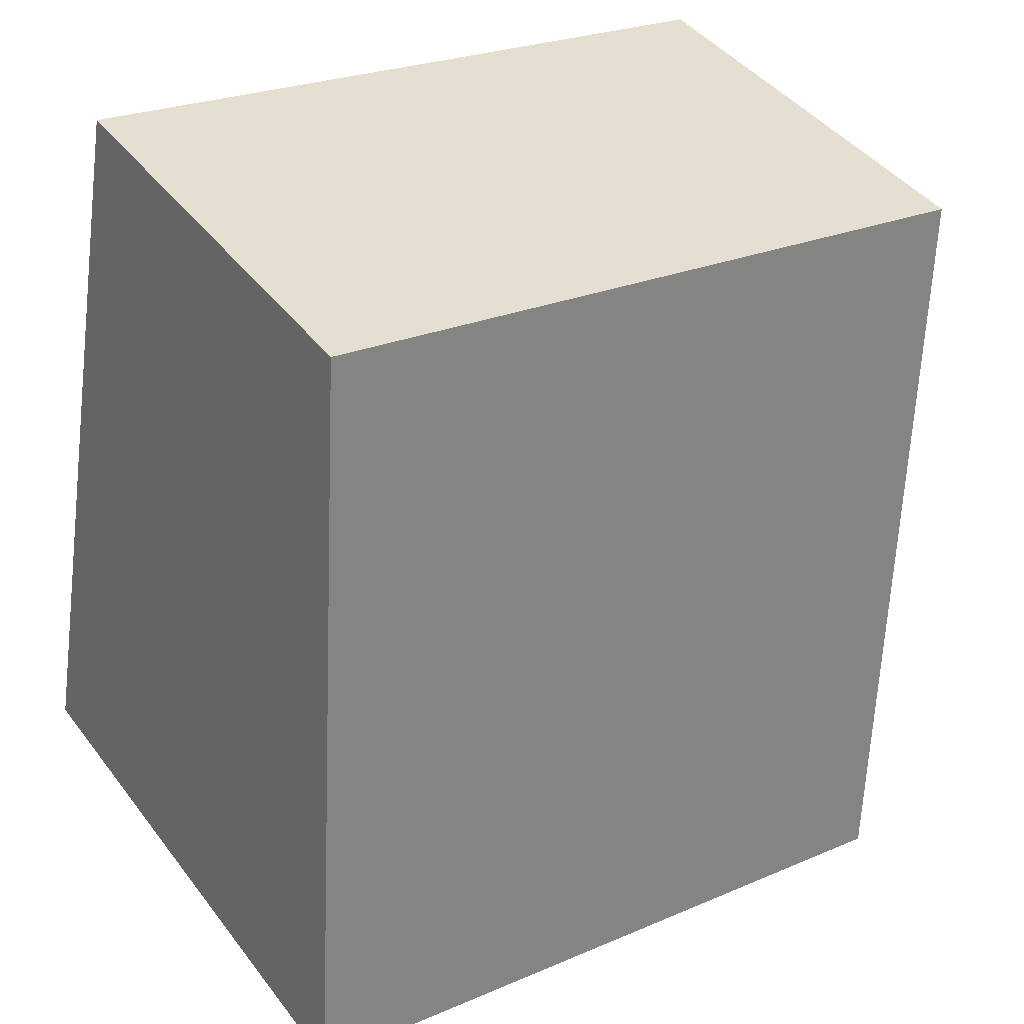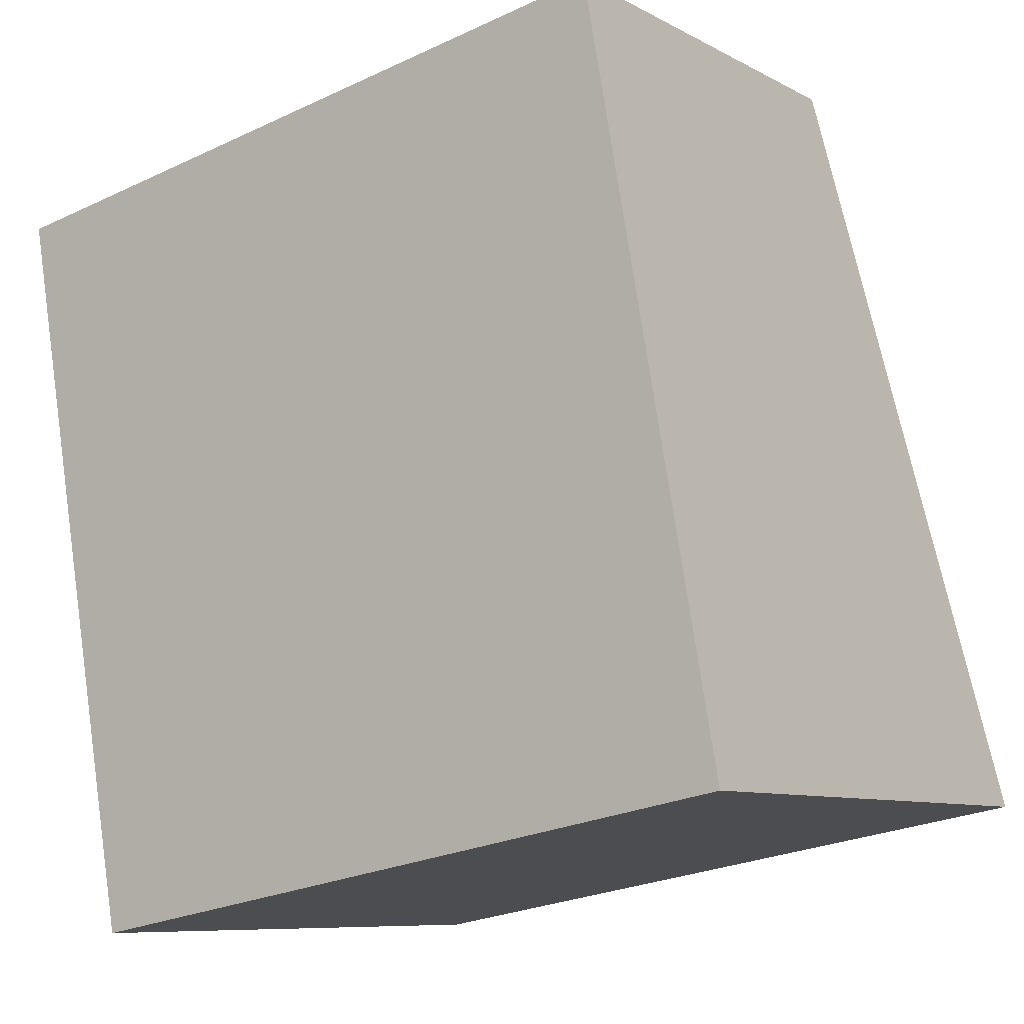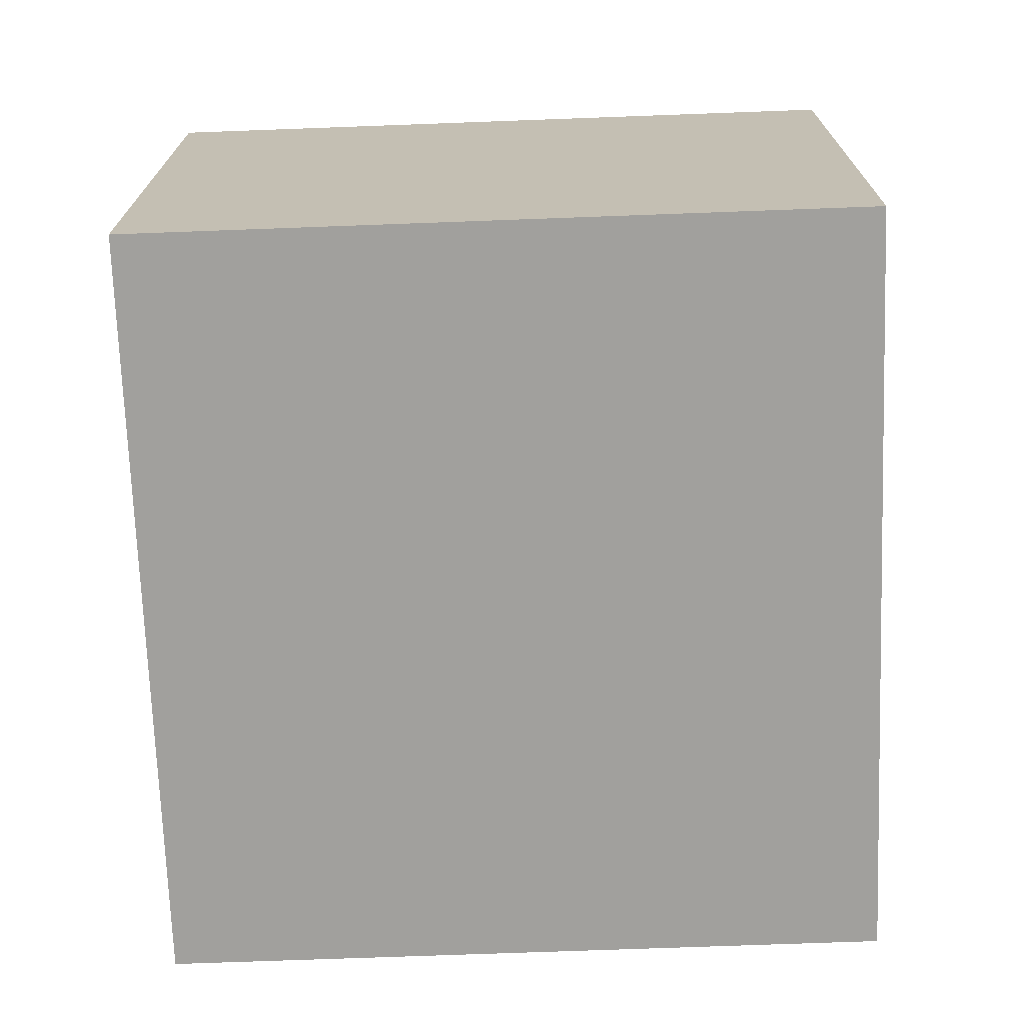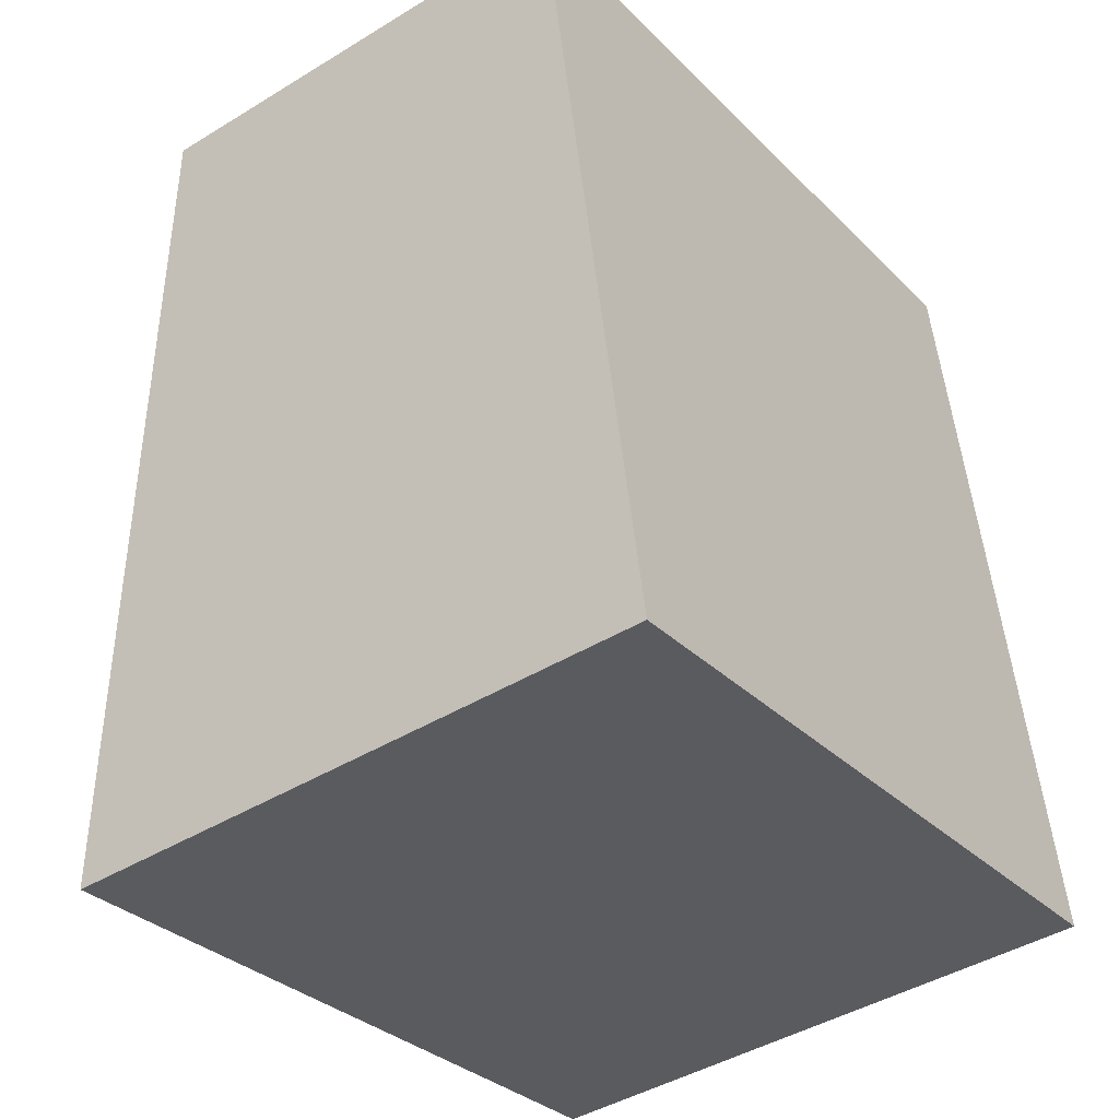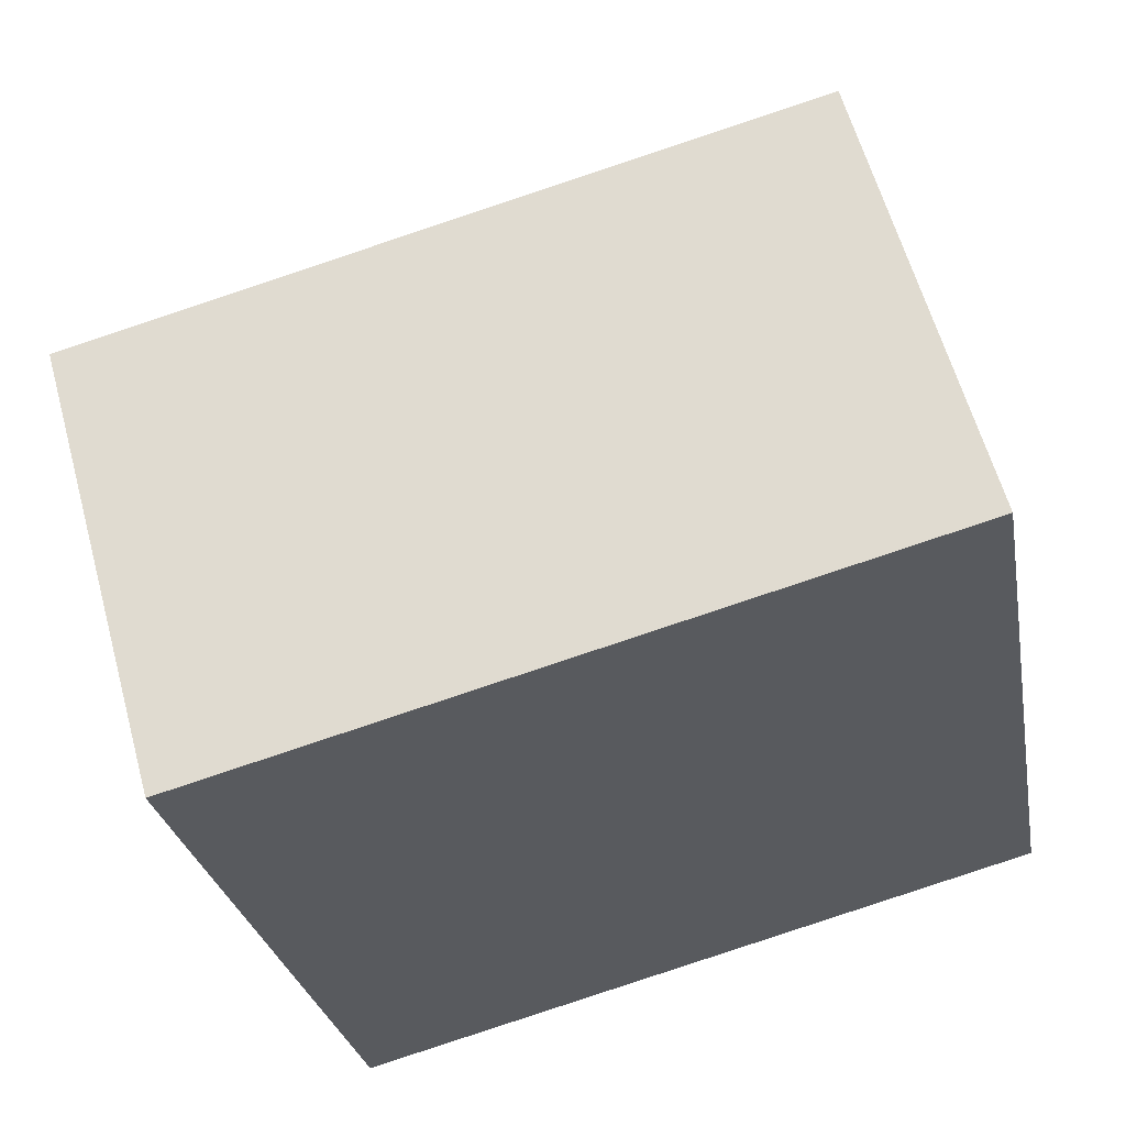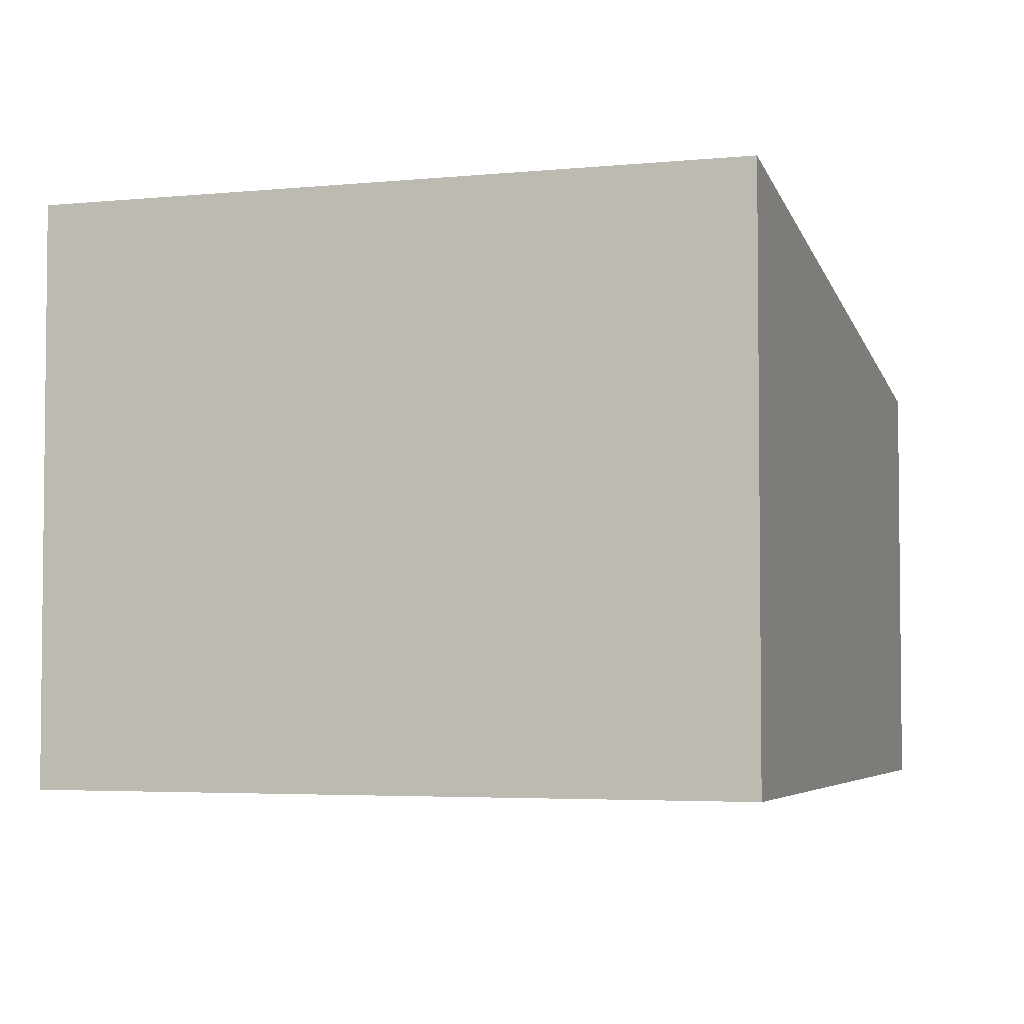
<metadata>
{"format":"obj","ext":"obj","renderer":"f3d","projection":"perspective","resolution":1024,"background":"white","views":[{"elev":42.4,"azim":146.0,"up":"+Z"},{"elev":-8.5,"azim":35.4,"up":"+Z"},{"elev":-71.7,"azim":171.9,"up":"+Y"},{"elev":-43.1,"azim":-54.0,"up":"+Z"},{"elev":60.4,"azim":-15.3,"up":"+Z"},{"elev":-3.9,"azim":-171.7,"up":"+Y"}]}
</metadata>
<code>
v  0 2.263 1.386e-16
v  4.357 2.989 -3.206
v  0.697 2.989 -3.866
v  3.66 2.263 0.659
v  4.357 1.963e-16 -3.206
v  0.697 2.367e-16 -3.866
v  0 0 0
v  3.66 -4.035e-17 0.659
g defaultobject
f 1 2 3
f 2 1 4
f 5 3 2
f 3 5 6
f 6 1 3
f 1 6 7
f 7 4 1
f 4 7 8
f 4 5 2
f 5 4 8
f 8 6 5
f 6 8 7

</code>
